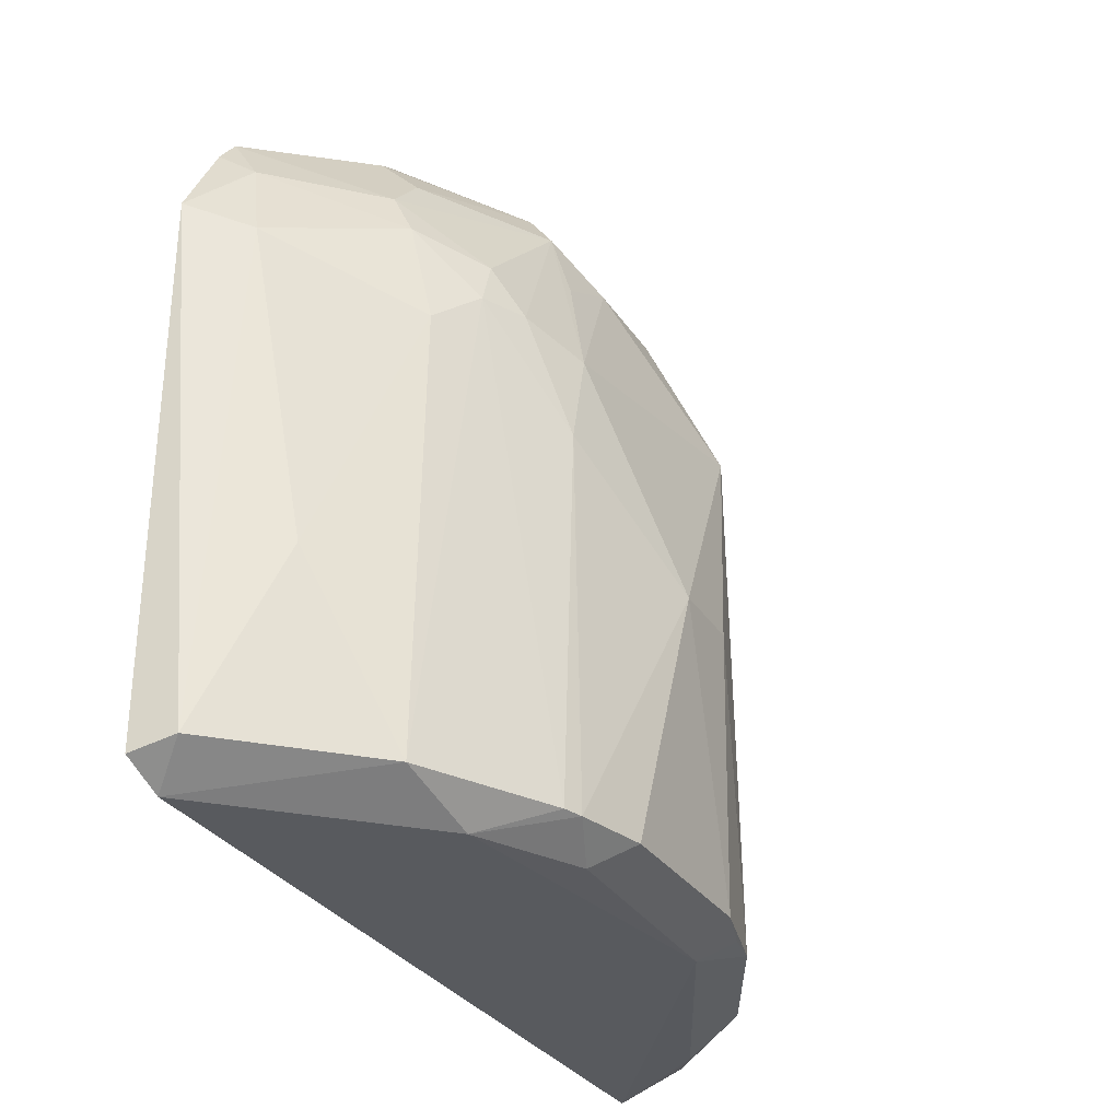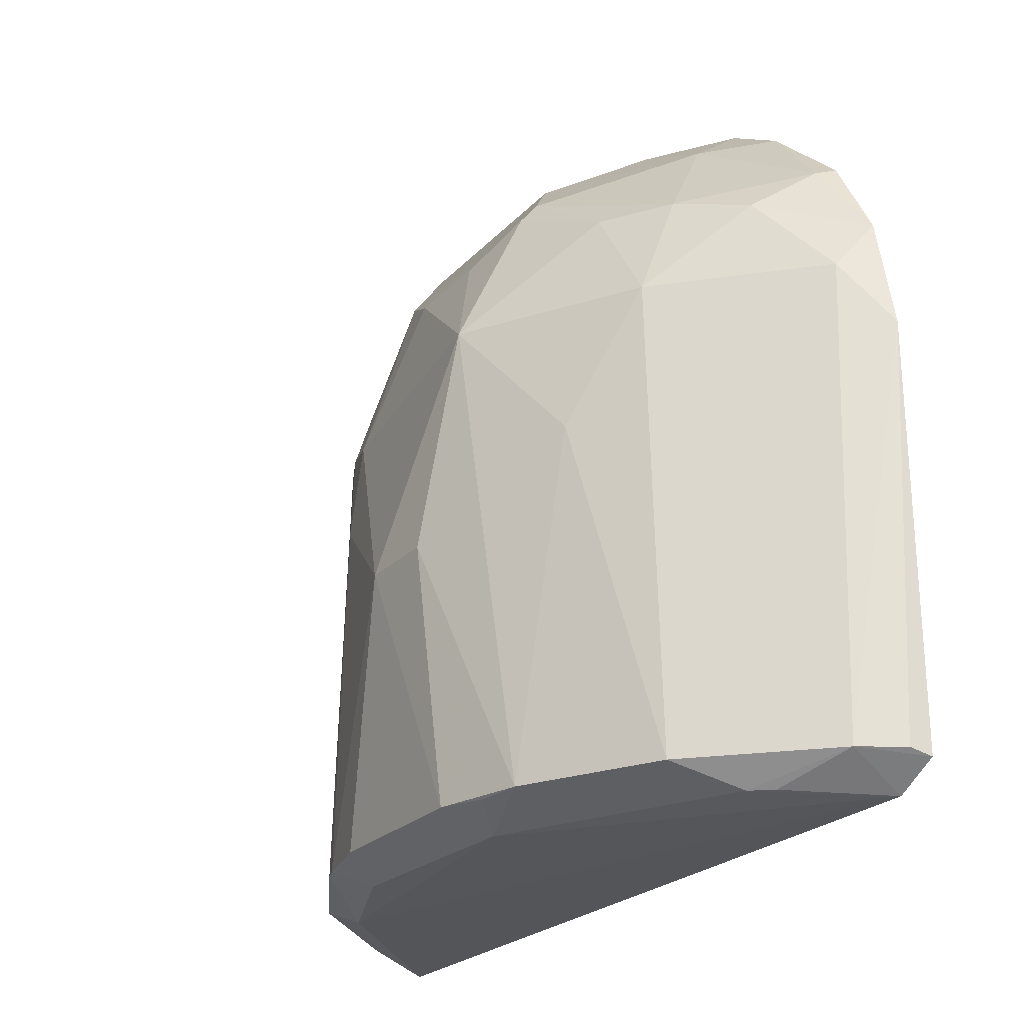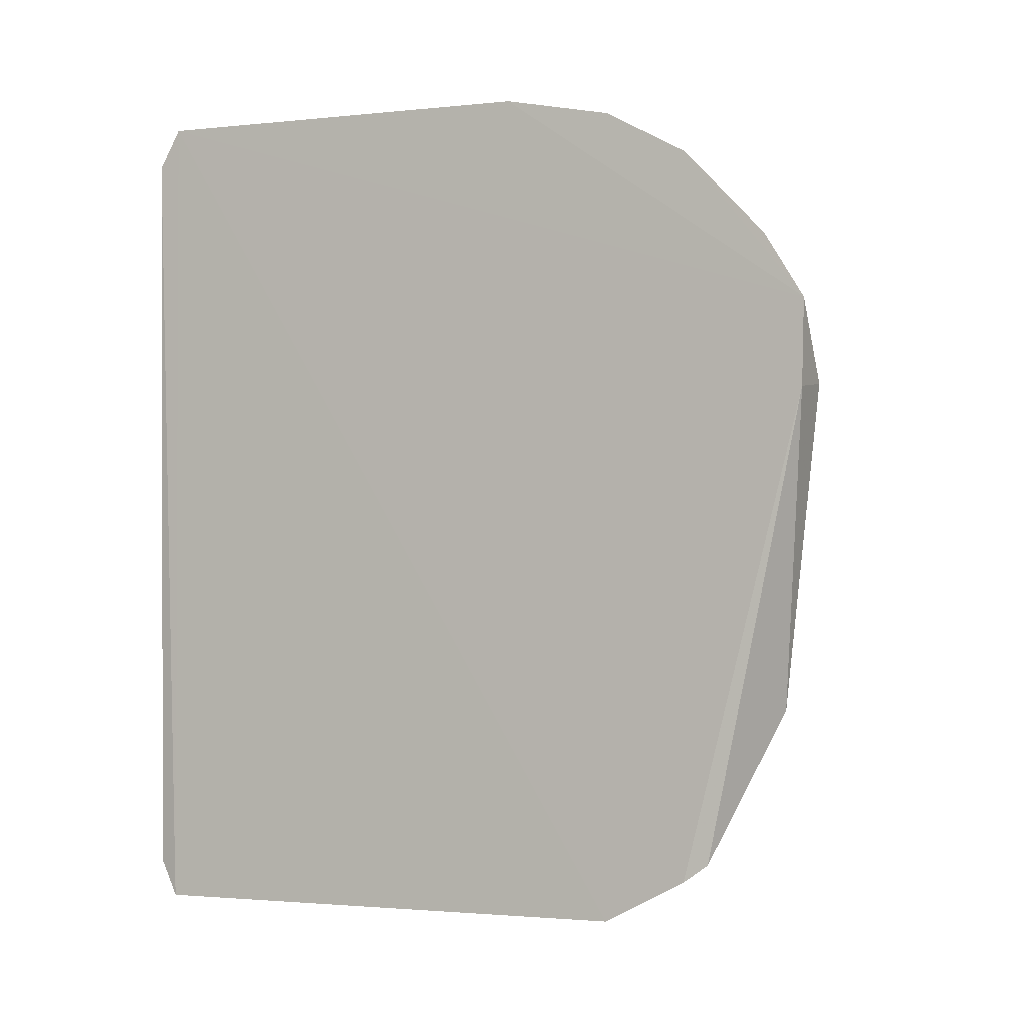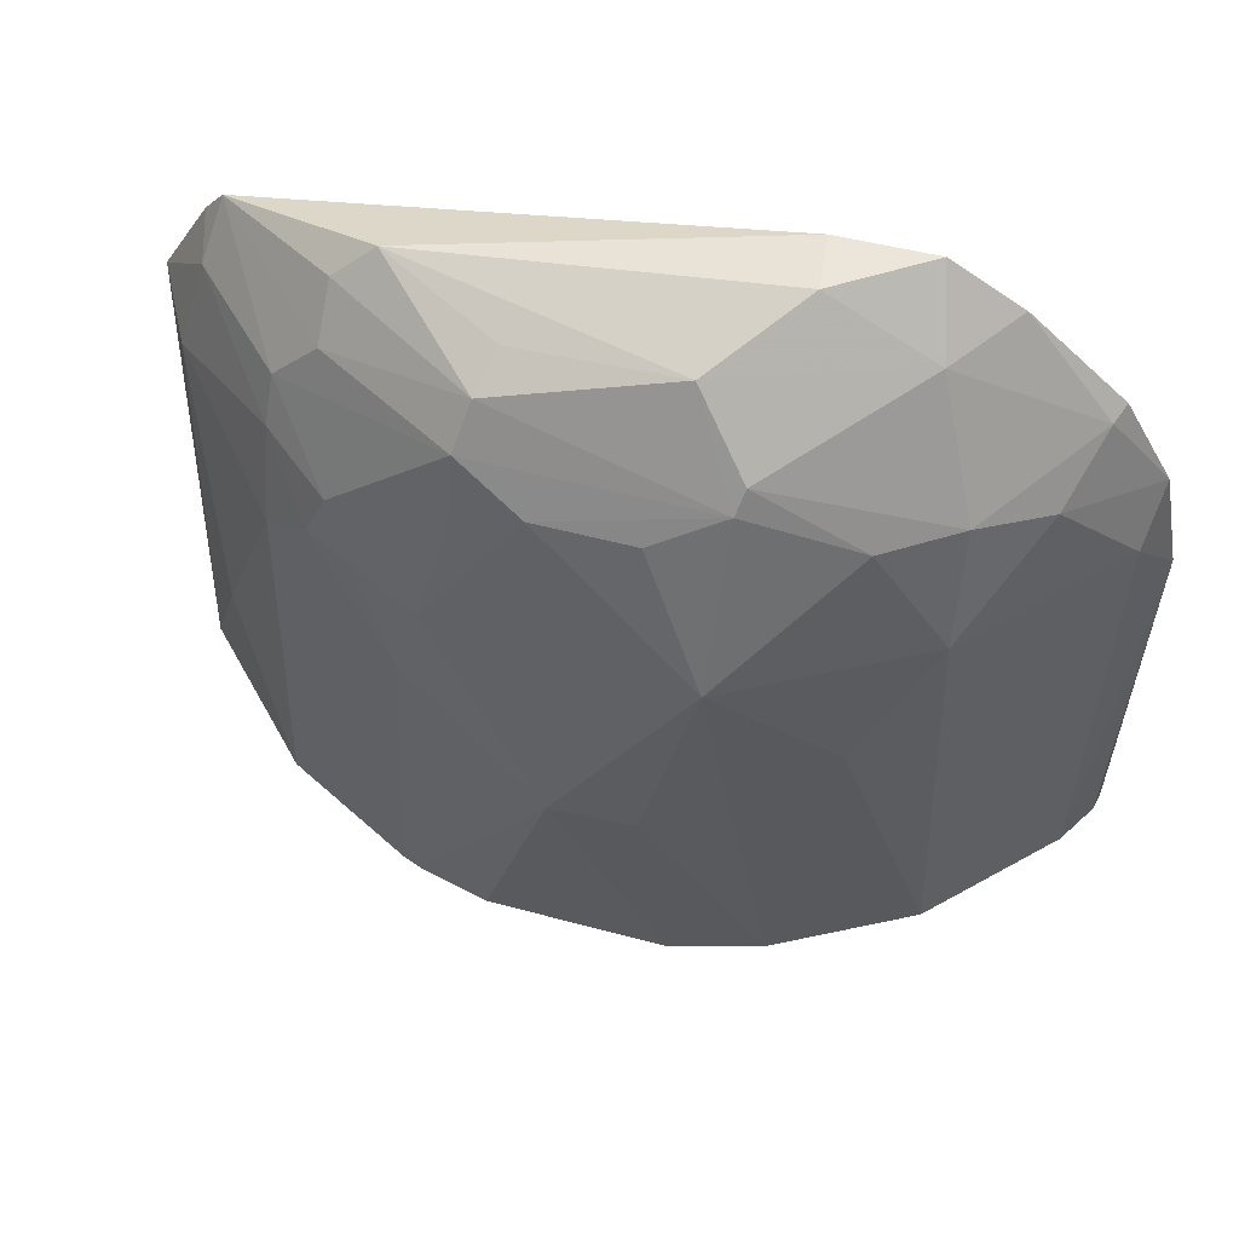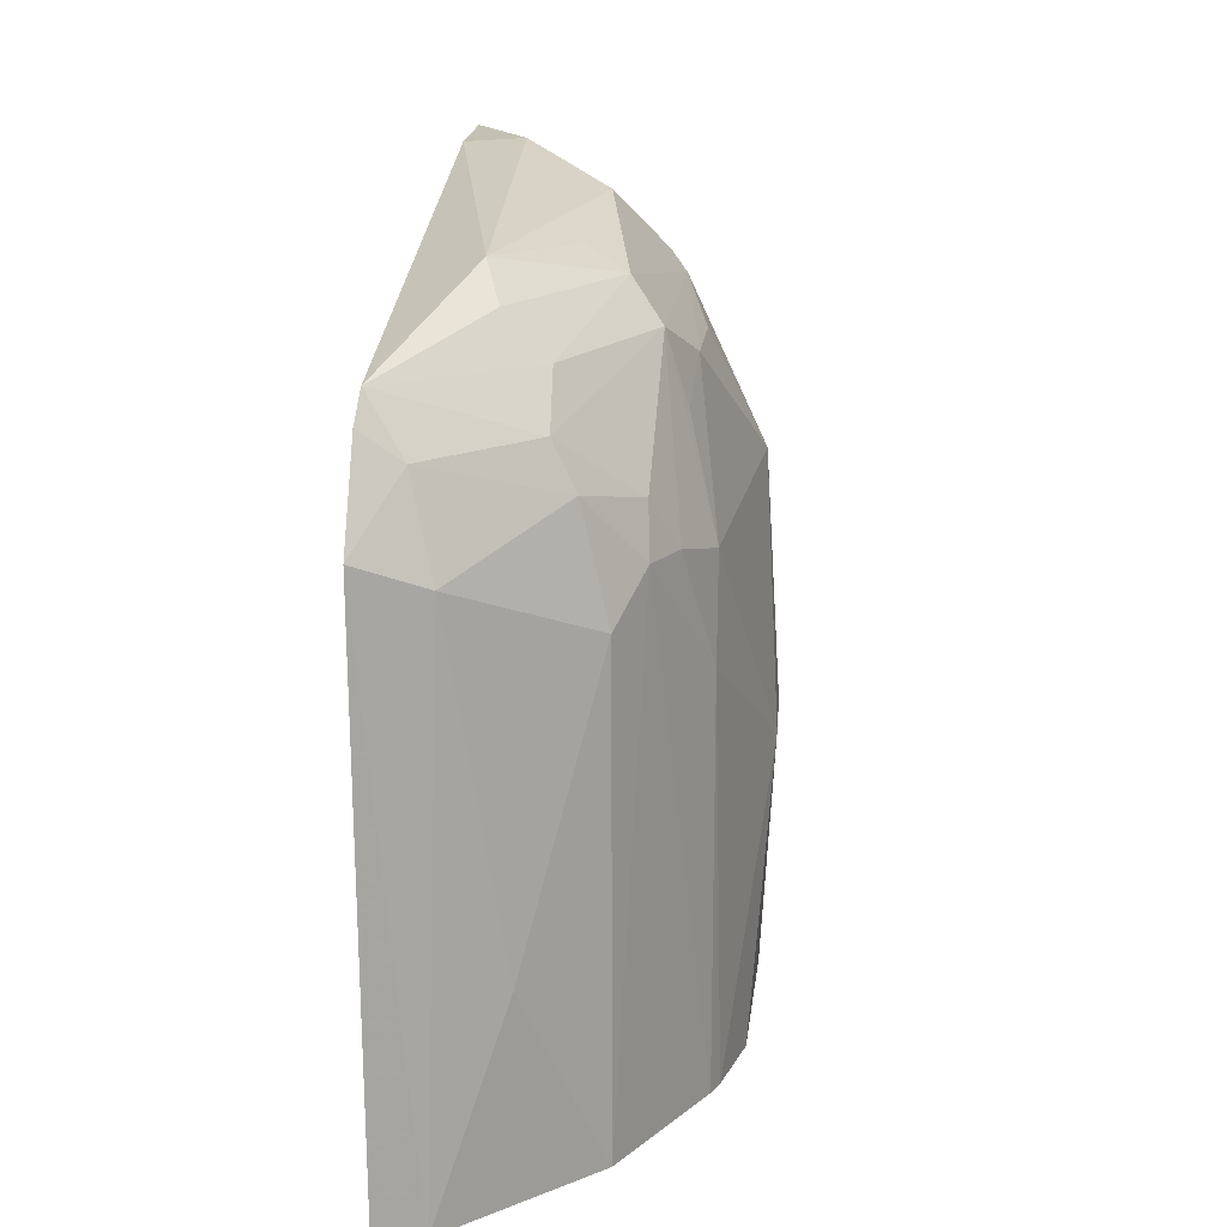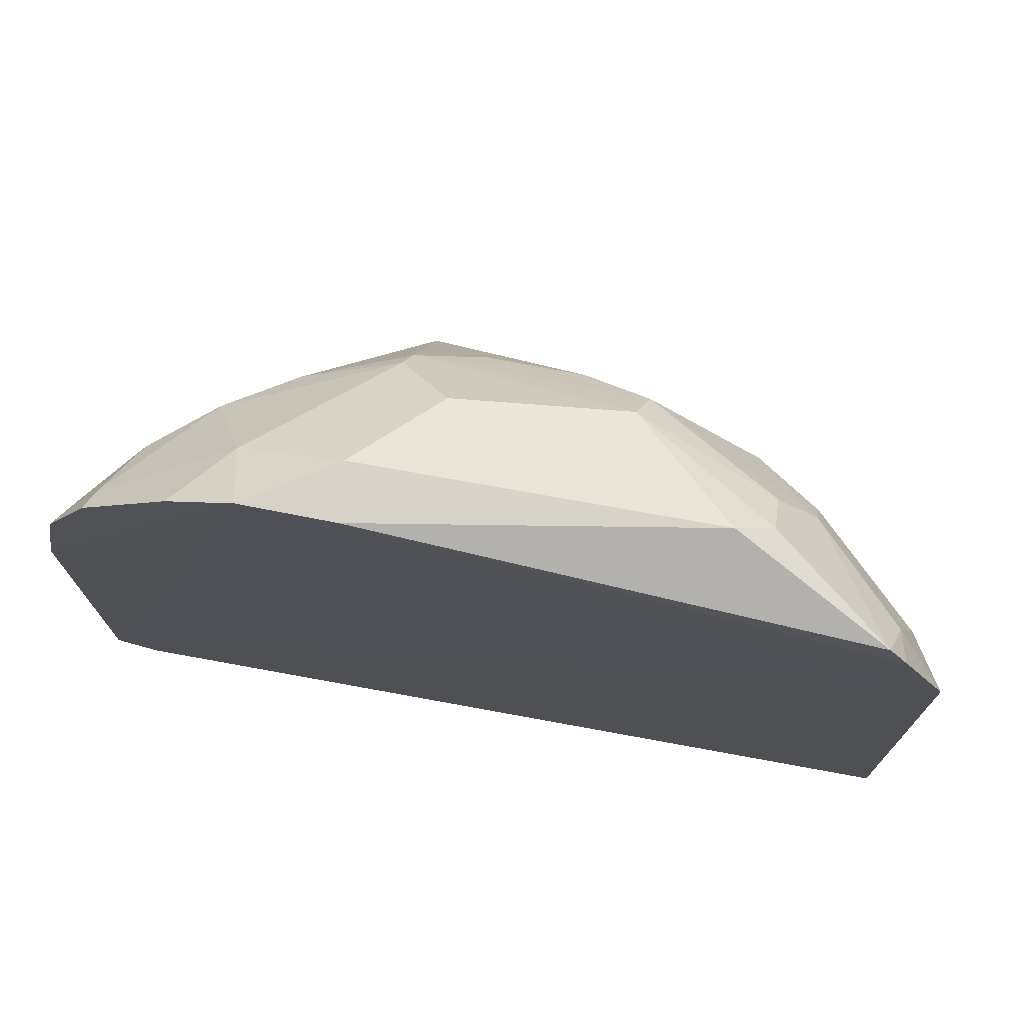
<metadata>
{"format":"obj","ext":"obj","renderer":"f3d","projection":"perspective","resolution":1024,"background":"white","views":[{"elev":-30.8,"azim":27.6,"up":"+Z"},{"elev":-24.3,"azim":147.9,"up":"+Z"},{"elev":-0.8,"azim":-66.3,"up":"+Y"},{"elev":59.0,"azim":104.9,"up":"+Z"},{"elev":17.9,"azim":6.0,"up":"+Z"},{"elev":74.3,"azim":-79.2,"up":"+Z"}]}
</metadata>
<code>
v -0.0005827 -0.2763 -0.111
v 0.1728 -0.0584 -0.4511
v 0.1411 -0.0317 -0.06359
v 0.0008948 0.2752 -0.1102
v 0.001667 0.2639 -0.4706
v 0.1729 0.06863 -0.1402
v -0.0008494 0.1425 0.02858
v 0.1268 -0.158 -0.1425
v 0.003518 -0.283 -0.4578
v 0.1135 0.1993 -0.4511
v 0.04428 -0.1328 0.003126
v 0.001304 0.291 -0.4552
v 0.08324 0.1822 -0.07273
v 0.1561 -0.08834 -0.1538
v 0.1181 -0.1467 -0.4697
v 0.06938 -0.243 -0.3343
v 0.1736 0.05504 -0.4511
v 0.001409 -0.2341 -0.03868
v 0.08762 0.04046 0.009168
v 0.1262 -0.07284 -0.04206
v 0.0004829 0.2897 -0.1836
v 0.06028 0.228 -0.4672
v 0.0007316 0.2446 -0.05368
v 0.1108 0.1842 -0.1427
v 0.1571 -0.1159 -0.4511
v 0.1848 -0.01336 -0.2813
v 0.006701 -0.2583 -0.4713
v 0.03768 -0.2565 -0.1283
v 0.1583 0.1128 -0.4511
v 0.1457 0.06859 -0.4677
v -0.0007531 0.08403 0.02727
v 0.04003 0.1538 -0.004424
v 0.1266 0.07048 -0.04144
v 0.1081 -0.06617 -0.01647
v 0.1393 -0.0728 -0.08481
v 0.1249 -0.1454 -0.1123
v 0.07978 -0.157 -0.04358
v 0.04108 0.2721 -0.4511
v 0.05355 0.2235 -0.0857
v 0.1106 0.1386 -0.07273
v 0.1406 0.1421 -0.2283
v 0.02746 0.2691 -0.1424
v 0.1565 -0.1031 -0.2131
v 0.1128 -0.2002 -0.4511
v 0.148 -0.07309 -0.4662
v 0.1833 0.03844 -0.2801
v 0.1615 -0.1039 -0.4514
v 0.1111 -0.1879 -0.1691
v 0.03123 -0.2788 -0.4511
v 0.02335 -0.2424 -0.07273
v 0.07246 0.2168 -0.4668
v 0.1636 0.08657 -0.4526
v -0.0004611 -0.2462 -0.05498
v 0.03461 0.08777 0.02927
v -4.46e-05 0.1863 0.001502
v 0.01277 0.2395 -0.05709
v 0.1412 0.02847 -0.06362
v 0.1167 0.07418 -0.02872
v 0.08316 -0.05871 -0.002942
v 0.1401 -0.1302 -0.1426
v 0.09513 -0.186 -0.1009
v 0.05426 -0.1565 -0.01666
v 0.08149 -0.1842 -0.07273
v 0.01486 0.2884 -0.4514
f 12 1 7
f 12 9 1
f 12 5 9
f 14 6 3
f 21 12 7
f 23 21 7
f 23 4 21
f 26 6 14
f 26 2 17
f 27 9 5
f 27 5 15
f 30 15 5
f 31 18 11
f 33 20 3
f 34 33 19
f 34 20 33
f 35 20 14
f 35 14 3
f 35 3 20
f 37 20 34
f 38 22 5
f 38 5 12
f 39 13 24
f 40 24 13
f 40 6 24
f 40 33 6
f 41 24 6
f 41 10 24
f 41 29 10
f 41 6 29
f 42 21 4
f 42 39 24
f 42 4 39
f 42 38 21
f 42 24 10
f 42 10 38
f 43 8 25
f 43 26 14
f 44 25 8
f 44 15 25
f 44 27 15
f 45 15 30
f 45 30 17
f 45 17 2
f 46 26 17
f 46 6 26
f 46 29 6
f 46 17 29
f 47 2 26
f 47 45 2
f 47 25 15
f 47 15 45
f 47 43 25
f 47 26 43
f 48 28 16
f 48 44 8
f 48 16 44
f 49 28 1
f 49 1 9
f 49 16 28
f 49 44 16
f 49 9 27
f 49 27 44
f 50 1 28
f 51 30 5
f 51 5 22
f 51 10 29
f 51 29 30
f 51 38 10
f 51 22 38
f 52 30 29
f 52 29 17
f 52 17 30
f 53 18 31
f 53 50 18
f 53 1 50
f 53 31 7
f 53 7 1
f 54 7 31
f 54 32 7
f 54 19 32
f 54 31 11
f 54 11 19
f 55 23 7
f 55 7 32
f 56 32 13
f 56 55 32
f 56 23 55
f 56 13 39
f 56 39 4
f 56 4 23
f 57 33 3
f 57 3 6
f 57 6 33
f 58 32 19
f 58 19 33
f 58 13 32
f 58 40 13
f 58 33 40
f 59 34 19
f 59 19 11
f 59 11 34
f 60 36 8
f 60 14 20
f 60 20 36
f 60 43 14
f 60 8 43
f 61 8 36
f 61 48 8
f 61 28 48
f 61 50 28
f 62 11 18
f 62 18 37
f 62 37 34
f 62 34 11
f 63 36 20
f 63 20 37
f 63 61 36
f 63 50 61
f 63 37 18
f 63 18 50
f 64 38 12
f 64 12 21
f 64 21 38

</code>
